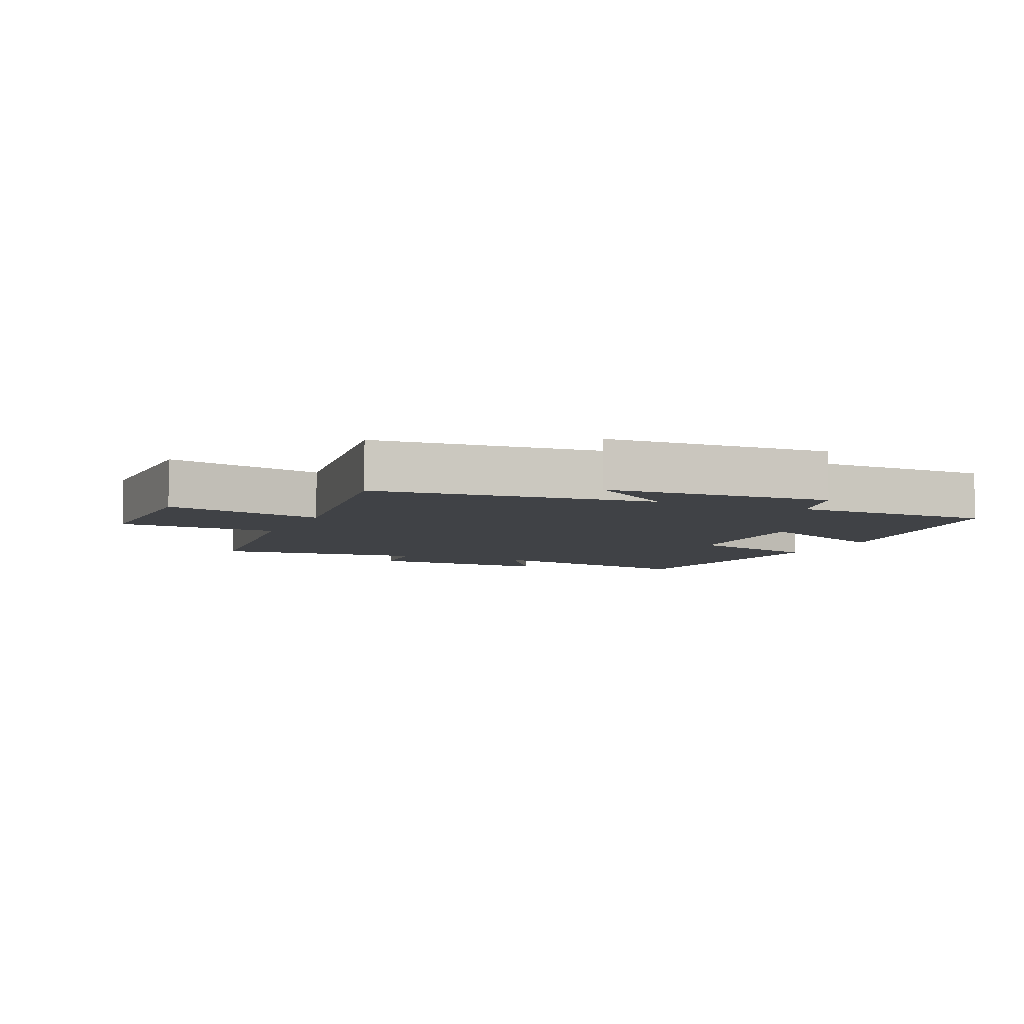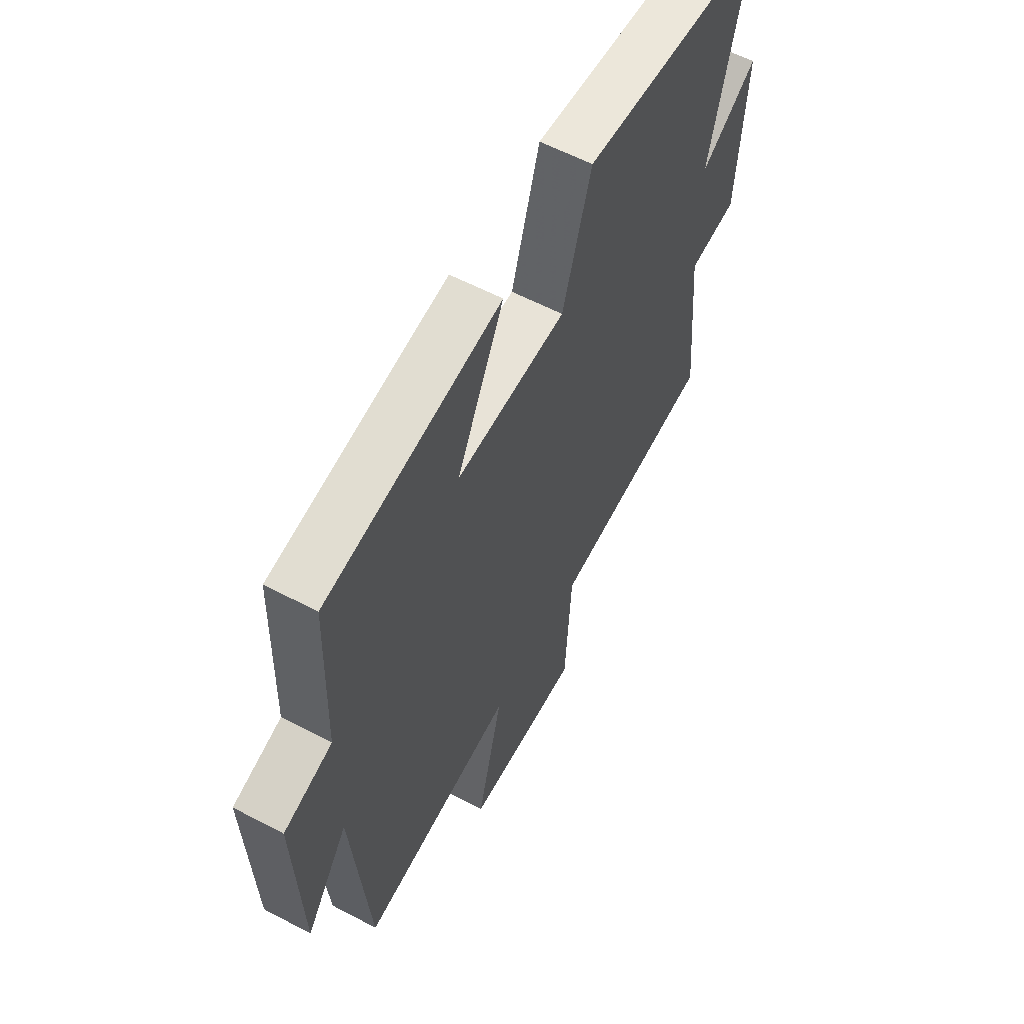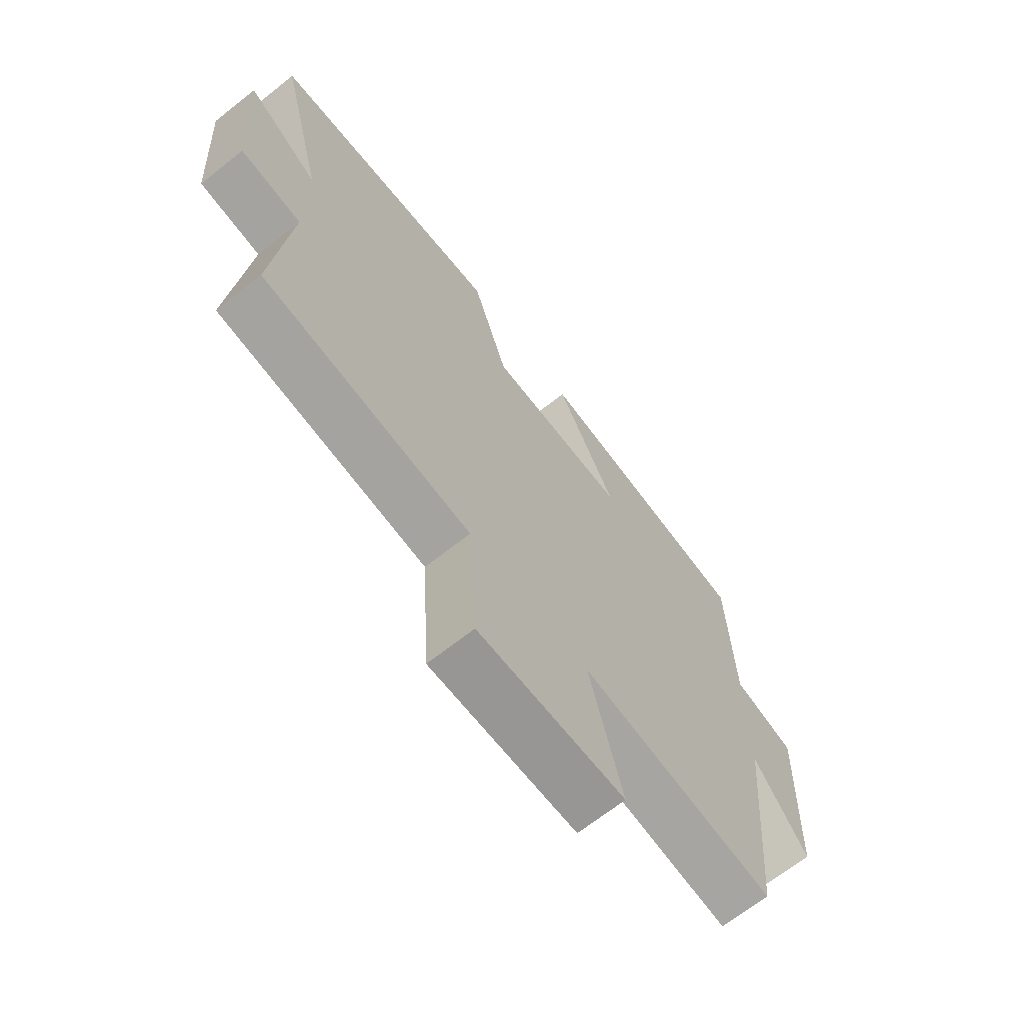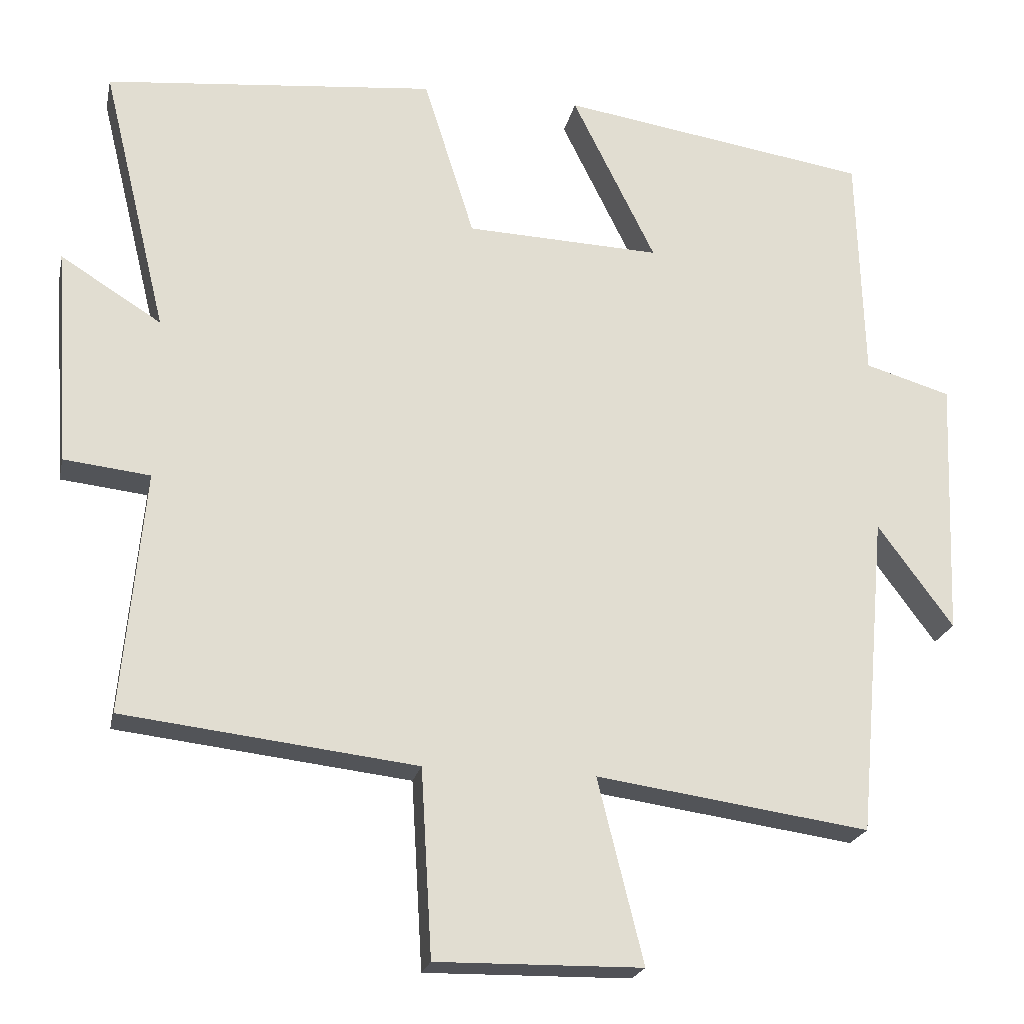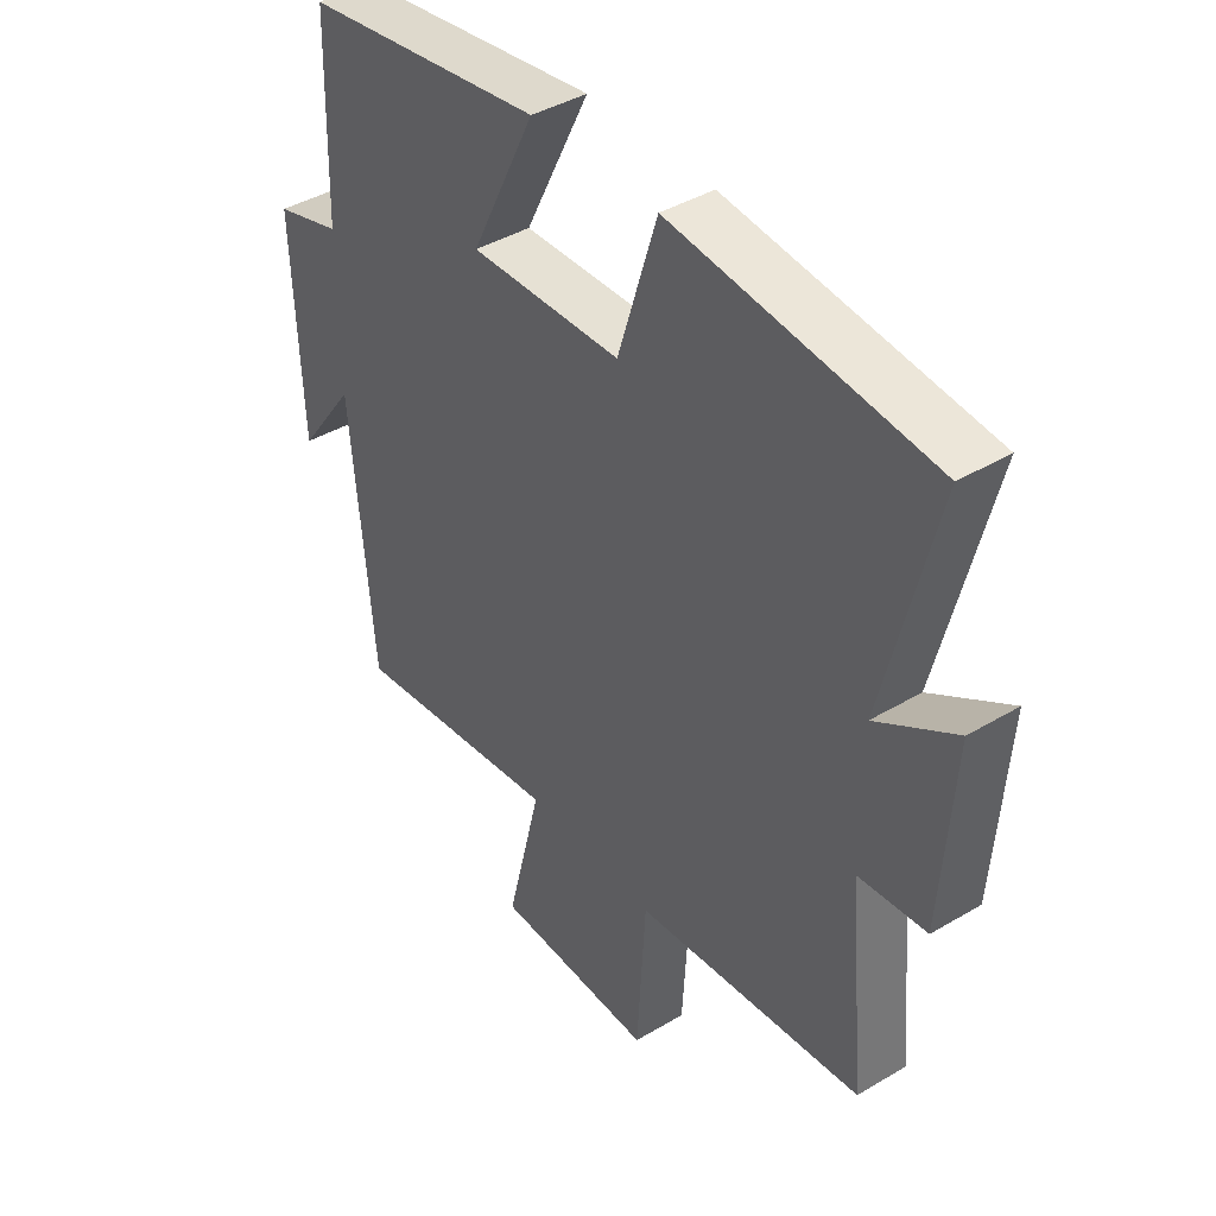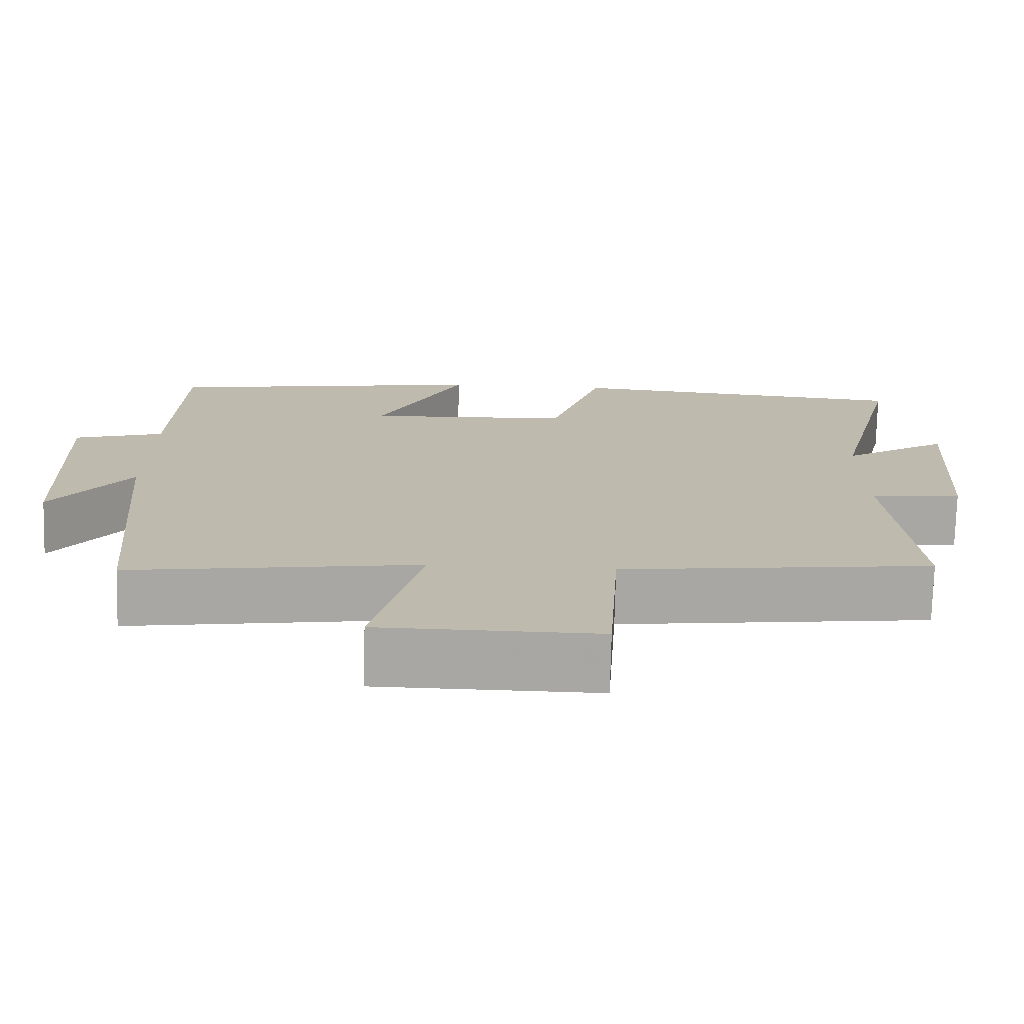
<metadata>
{"format":"obj","ext":"obj","renderer":"f3d","projection":"perspective","resolution":1024,"background":"white","views":[{"elev":-6.1,"azim":-113.6,"up":"+Y"},{"elev":59.3,"azim":-61.6,"up":"+Z"},{"elev":-68.4,"azim":128.3,"up":"+Z"},{"elev":-21.7,"azim":168.1,"up":"+Z"},{"elev":41.4,"azim":54.2,"up":"+Z"},{"elev":-74.5,"azim":-1.4,"up":"+Z"}]}
</metadata>
<code>
v 0.53 0.07 -0.454
v 0.136 0.07 -0.5
v 0.121 0.07 -0.751
v -0.155 0.07 -0.747
v -0.094 0.07 -0.5
v -0.461 0.07 -0.552
v -0.5 0.07 -0.119
v -0.601 0.07 -0.257
v -0.615 0.07 0.093
v -0.5 0.07 0.127
v -0.491 0.07 0.436
v -0.075 0.07 0.5
v -0.187 0.07 0.273
v 0.075 0.07 0.283
v 0.143 0.07 0.5
v 0.588 0.07 0.456
v 0.5 0.07 0.094
v 0.636 0.07 0.179
v 0.616 0.07 -0.115
v 0.5 0.07 -0.128
v 0.53 0 -0.454
v 0.136 0 -0.5
v 0.121 0 -0.751
v -0.155 0 -0.747
v -0.094 0 -0.5
v -0.461 0 -0.552
v -0.5 0 -0.119
v -0.601 0 -0.257
v -0.615 0 0.093
v -0.5 0 0.127
v -0.491 0 0.436
v -0.075 0 0.5
v -0.187 0 0.273
v 0.075 0 0.283
v 0.143 0 0.5
v 0.588 0 0.456
v 0.5 0 0.094
v 0.636 0 0.179
v 0.616 0 -0.115
v 0.5 0 -0.128
f 17 18 19 20
f 14 15 16 17
f 13 14 17 20
f 10 11 12 13
f 10 13 20 1
f 7 8 9 10
f 5 6 7 10
f 2 3 4 5
f 1 2 5 10
f 40 39 38 37
f 37 36 35 34
f 40 37 34 33
f 33 32 31 30
f 21 40 33 30
f 30 29 28 27
f 30 27 26 25
f 25 24 23 22
f 30 25 22 21
f 1 21 22 2
f 2 22 23 3
f 3 23 24 4
f 4 24 25 5
f 5 25 26 6
f 6 26 27 7
f 7 27 28 8
f 8 28 29 9
f 9 29 30 10
f 10 30 31 11
f 11 31 32 12
f 12 32 33 13
f 13 33 34 14
f 14 34 35 15
f 15 35 36 16
f 16 36 37 17
f 17 37 38 18
f 18 38 39 19
f 19 39 40 20
f 20 40 21 1

</code>
